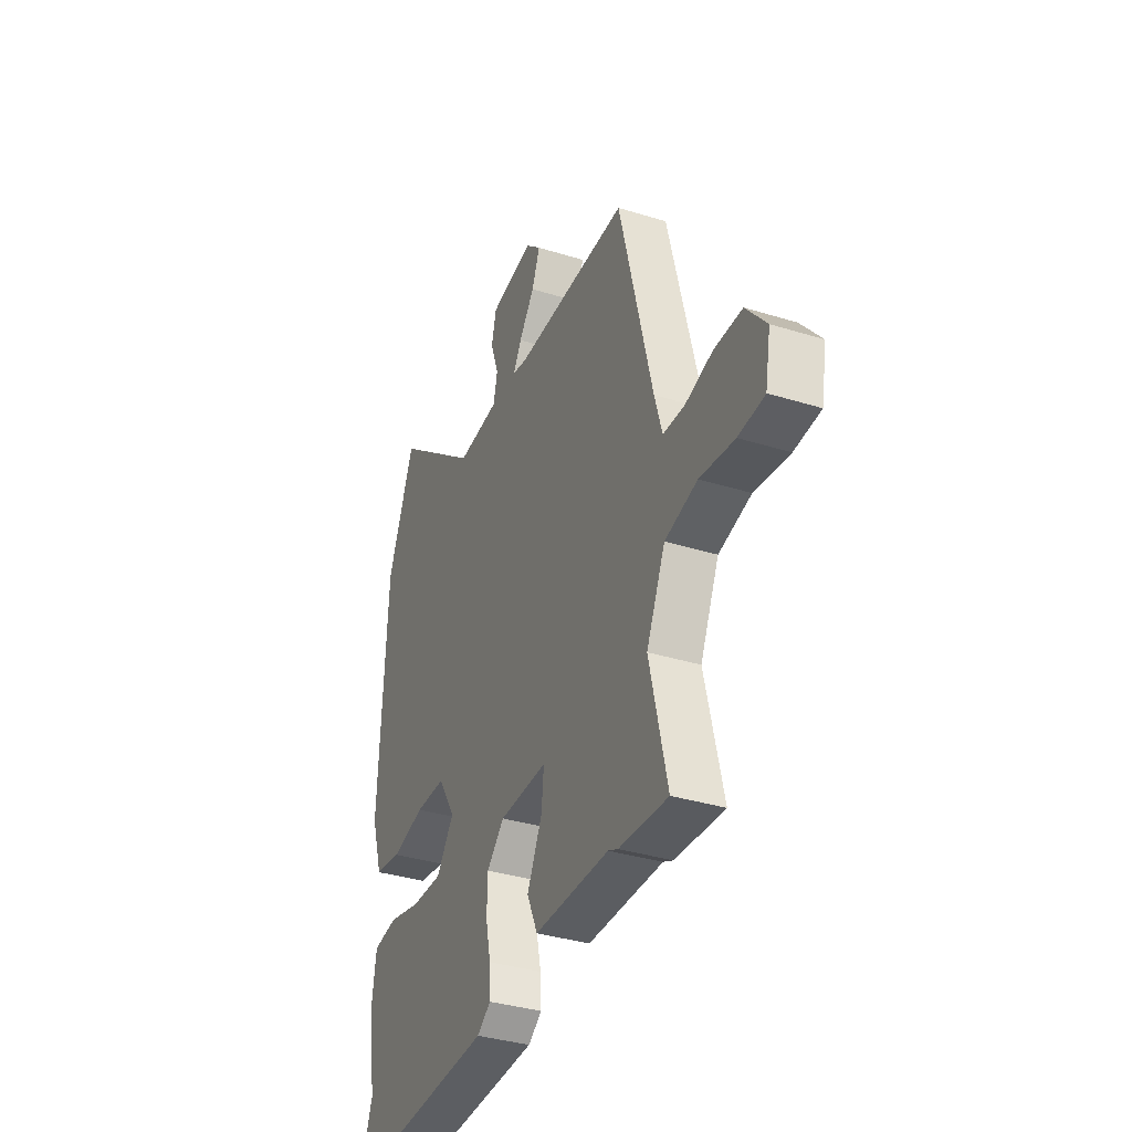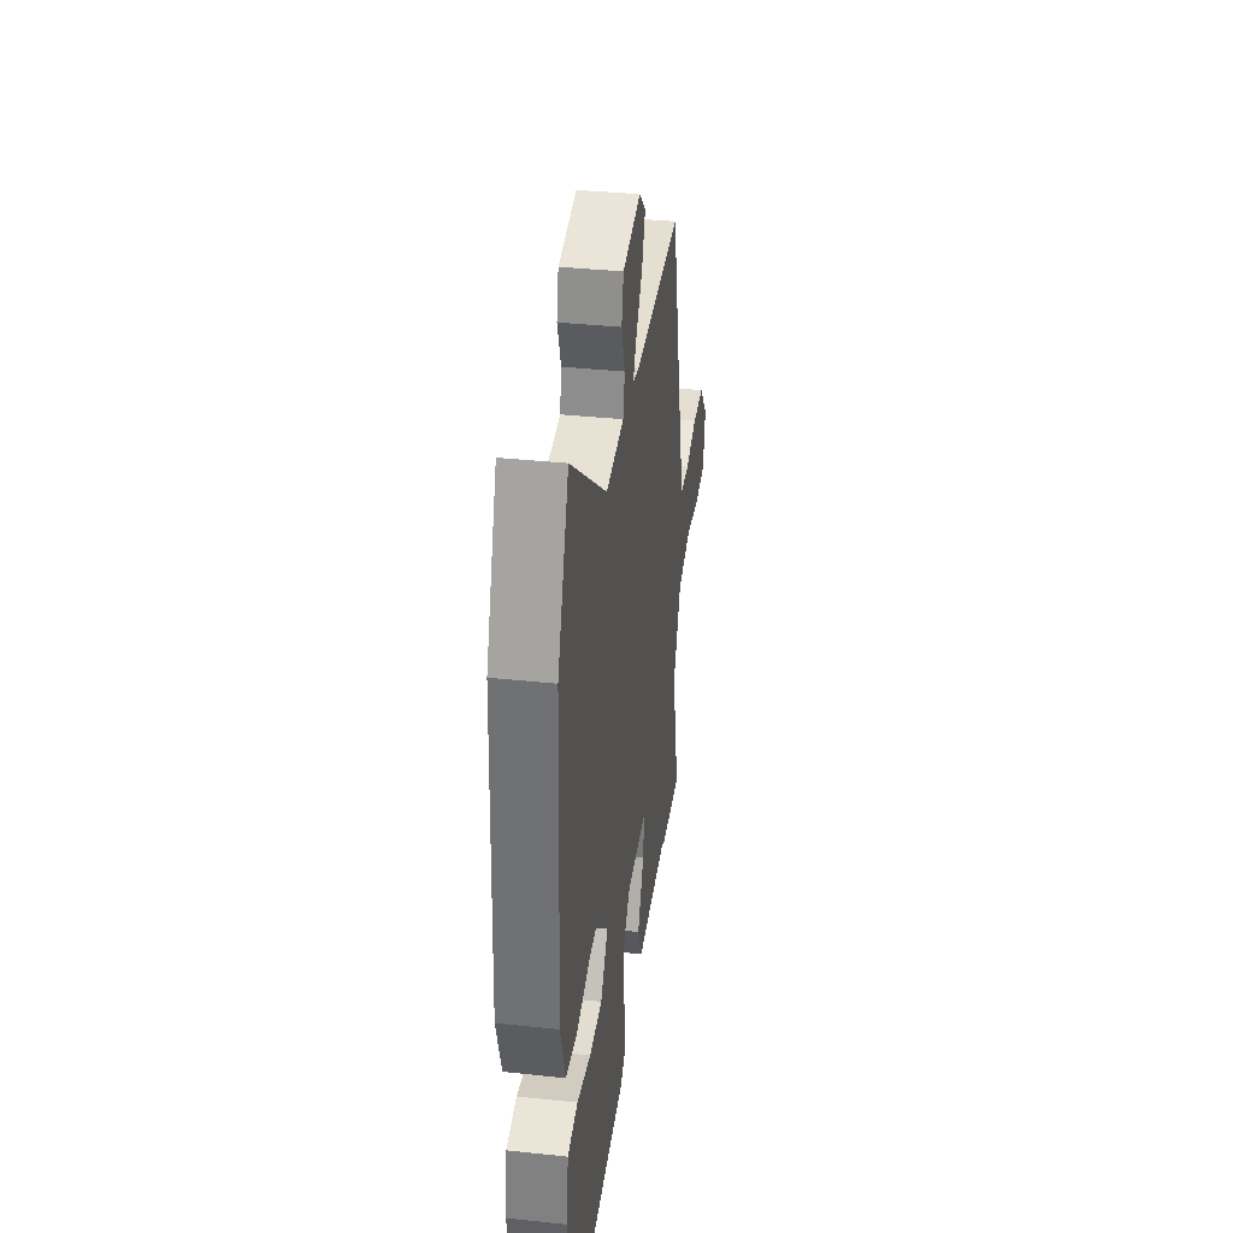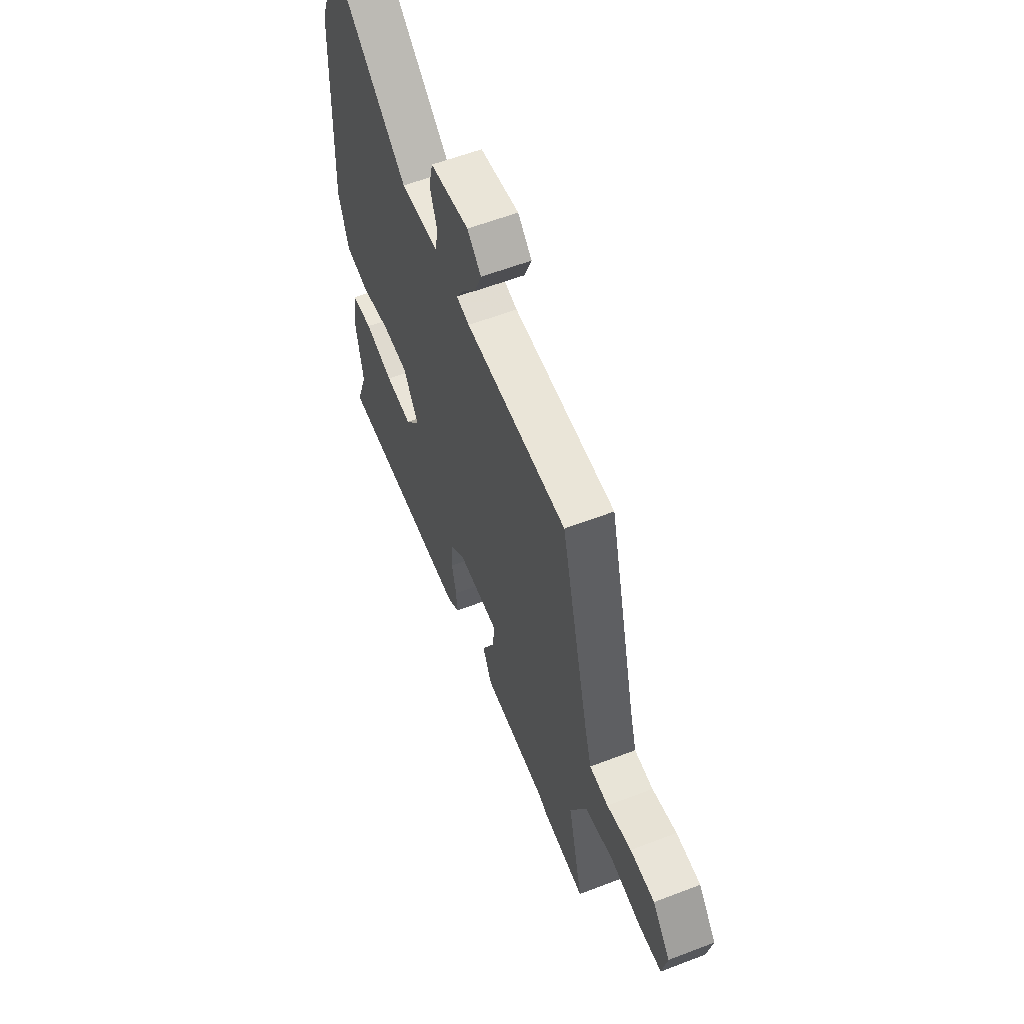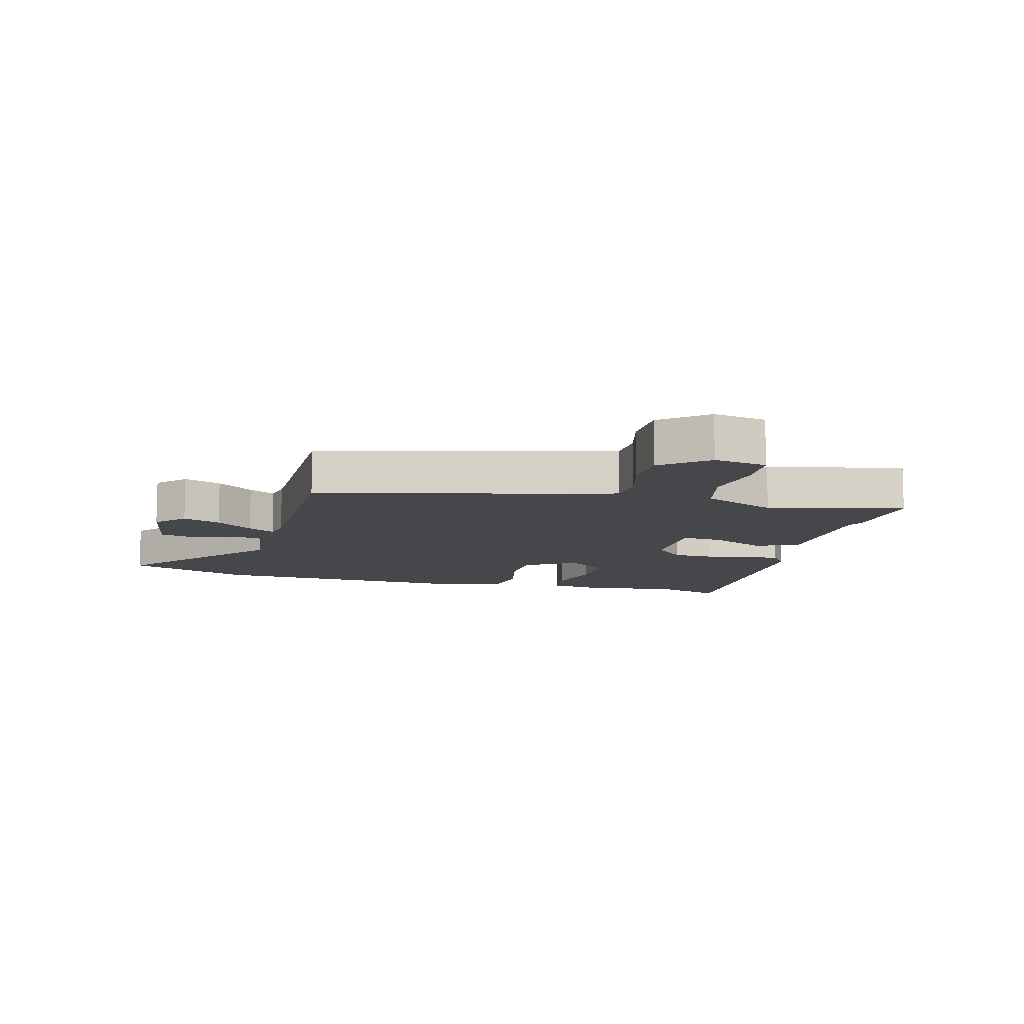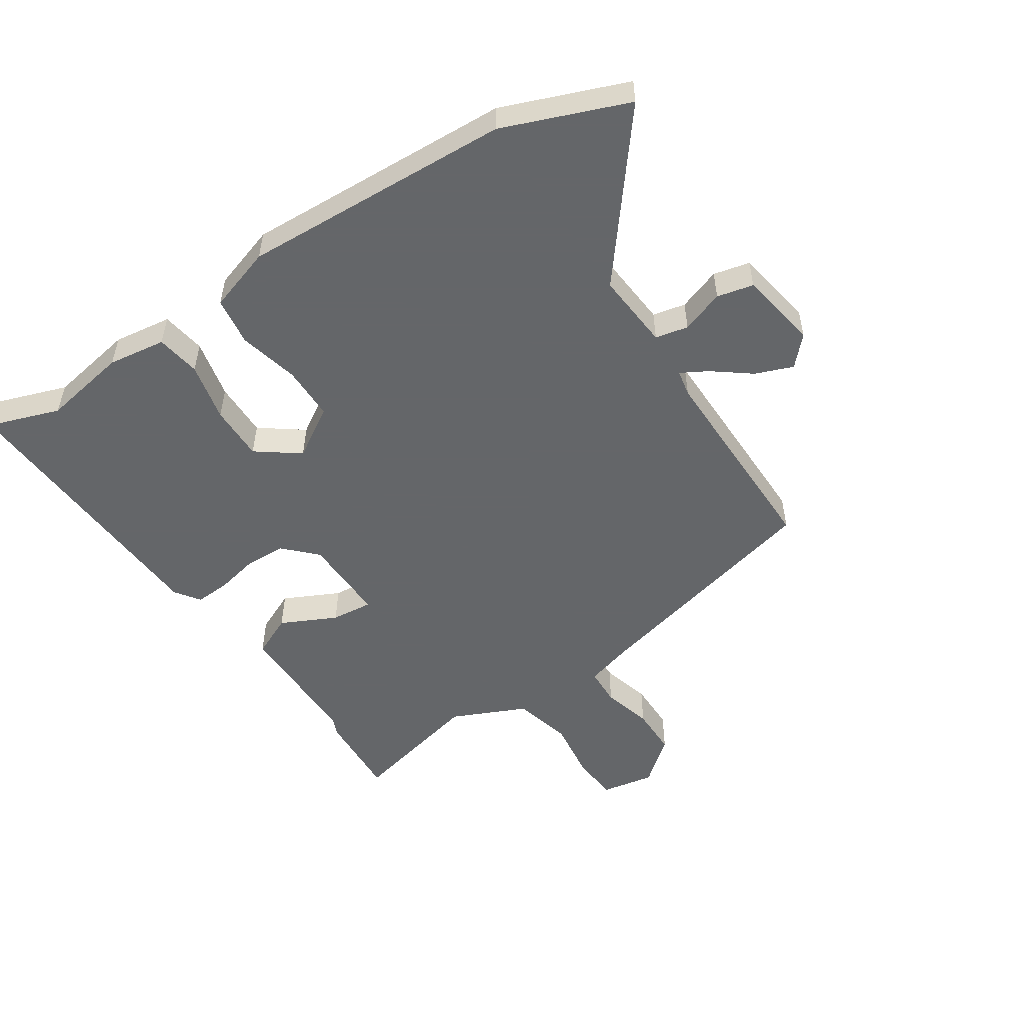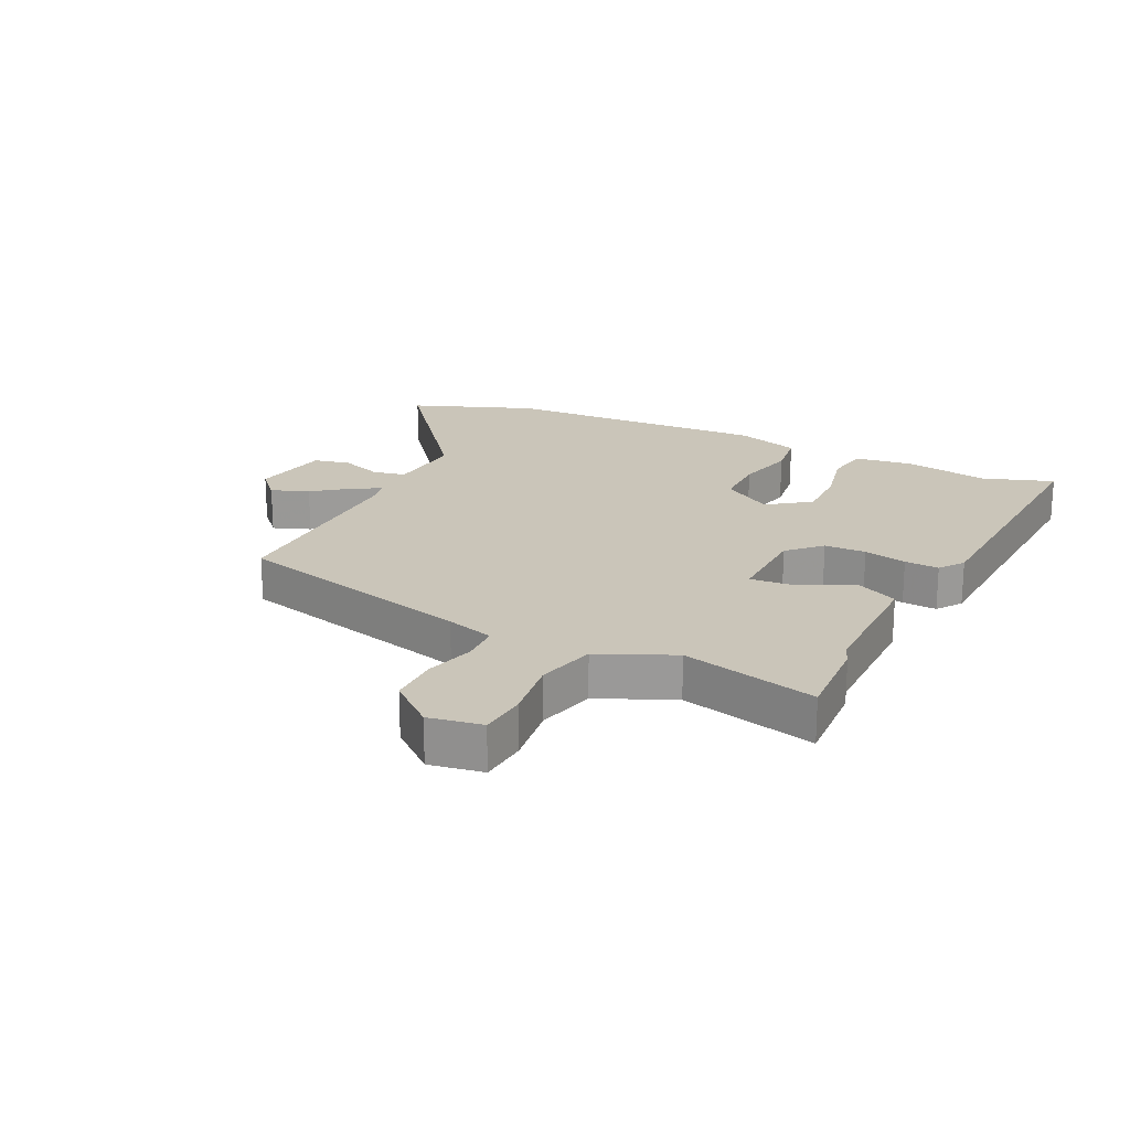
<metadata>
{"format":"obj","ext":"obj","renderer":"f3d","projection":"perspective","resolution":1024,"background":"white","views":[{"elev":-35.6,"azim":67.7,"up":"+Z"},{"elev":36.6,"azim":-82.1,"up":"+Z"},{"elev":59.3,"azim":68.5,"up":"+Z"},{"elev":-10.2,"azim":75.2,"up":"+Y"},{"elev":-51.7,"azim":-56.4,"up":"+Y"},{"elev":20.6,"azim":116.5,"up":"+Y"}]}
</metadata>
<code>
v 0.434 0.07 0.485
v 0.534 0.07 0.082
v 0.557 0.07 0.003
v 0.621 0.07 0
v 0.704 0.07 0.022
v 0.787 0.07 0.021
v 0.848 0.07 -0.053
v 0.832 0.07 -0.141
v 0.754 0.07 -0.147
v 0.65 0.07 -0.132
v 0.553 0.07 -0.156
v 0.497 0.07 -0.279
v 0.55 0.07 -0.503
v 0.404 0.07 -0.494
v 0.375 0.07 -0.481
v 0.152 0.07 -0.48
v 0.12 0.07 -0.41
v 0.165 0.07 -0.318
v 0.172 0.07 -0.249
v 0.028 0.07 -0.251
v -0.024 0.07 -0.302
v -0.026 0.07 -0.371
v -0.011 0.07 -0.442
v -0.008 0.07 -0.499
v -0.049 0.07 -0.528
v -0.517 0.07 -0.549
v -0.476 0.07 -0.432
v -0.5 0.07 -0.29
v -0.486 0.07 -0.194
v -0.413 0.07 -0.183
v -0.315 0.07 -0.206
v -0.223 0.07 -0.208
v -0.171 0.07 -0.138
v -0.223 0.07 -0.054
v -0.313 0.07 -0.053
v -0.412 0.07 -0.076
v -0.492 0.07 -0.064
v -0.526 0.07 0.043
v -0.504 0.07 0.489
v -0.424 0.07 0.693
v -0.166 0.07 0.487
v -0.038 0.07 0.497
v -0.026 0.07 0.551
v -0.051 0.07 0.622
v -0.037 0.07 0.682
v 0.094 0.07 0.704
v 0.141 0.07 0.66
v 0.117 0.07 0.598
v 0.07 0.07 0.537
v 0.045 0.07 0.493
v 0.089 0.07 0.484
v 0.434 0 0.485
v 0.534 0 0.082
v 0.557 0 0.003
v 0.621 0 0
v 0.704 0 0.022
v 0.787 0 0.021
v 0.848 0 -0.053
v 0.832 0 -0.141
v 0.754 0 -0.147
v 0.65 0 -0.132
v 0.553 0 -0.156
v 0.497 0 -0.279
v 0.55 0 -0.503
v 0.404 0 -0.494
v 0.375 0 -0.481
v 0.152 0 -0.48
v 0.12 0 -0.41
v 0.165 0 -0.318
v 0.172 0 -0.249
v 0.028 0 -0.251
v -0.024 0 -0.302
v -0.026 0 -0.371
v -0.011 0 -0.442
v -0.008 0 -0.499
v -0.049 0 -0.528
v -0.517 0 -0.549
v -0.476 0 -0.432
v -0.5 0 -0.29
v -0.486 0 -0.194
v -0.413 0 -0.183
v -0.315 0 -0.206
v -0.223 0 -0.208
v -0.171 0 -0.138
v -0.223 0 -0.054
v -0.313 0 -0.053
v -0.412 0 -0.076
v -0.492 0 -0.064
v -0.526 0 0.043
v -0.504 0 0.489
v -0.424 0 0.693
v -0.166 0 0.487
v -0.038 0 0.497
v -0.026 0 0.551
v -0.051 0 0.622
v -0.037 0 0.682
v 0.094 0 0.704
v 0.141 0 0.66
v 0.117 0 0.598
v 0.07 0 0.537
v 0.045 0 0.493
v 0.089 0 0.484
f 46 47 48 49
f 46 49 50
f 43 44 45 46
f 42 43 46 50
f 41 42 50 51
f 39 40 41
f 38 39 41 51
f 35 36 37 38
f 34 35 38 51
f 28 29 30 31
f 27 28 31 32
f 26 27 32
f 25 26 32
f 22 23 24 25
f 21 22 25 32
f 20 21 32 33
f 15 16 17 18
f 15 18 19
f 12 13 14 15
f 11 12 15 19
f 10 11 19 20
f 8 9 10
f 7 8 10
f 4 5 6 7
f 3 4 7 10
f 34 51 1 2
f 33 34 2 3
f 3 10 20 33
f 100 99 98 97
f 101 100 97
f 97 96 95 94
f 101 97 94 93
f 102 101 93 92
f 92 91 90
f 102 92 90 89
f 89 88 87 86
f 102 89 86 85
f 82 81 80 79
f 83 82 79 78
f 83 78 77
f 83 77 76
f 76 75 74 73
f 83 76 73 72
f 84 83 72 71
f 69 68 67 66
f 70 69 66
f 66 65 64 63
f 70 66 63 62
f 71 70 62 61
f 61 60 59
f 61 59 58
f 58 57 56 55
f 61 58 55 54
f 53 52 102 85
f 54 53 85 84
f 84 71 61 54
f 1 52 53 2
f 2 53 54 3
f 3 54 55 4
f 4 55 56 5
f 5 56 57 6
f 6 57 58 7
f 7 58 59 8
f 8 59 60 9
f 9 60 61 10
f 10 61 62 11
f 11 62 63 12
f 12 63 64 13
f 13 64 65 14
f 14 65 66 15
f 15 66 67 16
f 16 67 68 17
f 17 68 69 18
f 18 69 70 19
f 19 70 71 20
f 20 71 72 21
f 21 72 73 22
f 22 73 74 23
f 23 74 75 24
f 24 75 76 25
f 25 76 77 26
f 26 77 78 27
f 27 78 79 28
f 28 79 80 29
f 29 80 81 30
f 30 81 82 31
f 31 82 83 32
f 32 83 84 33
f 33 84 85 34
f 34 85 86 35
f 35 86 87 36
f 36 87 88 37
f 37 88 89 38
f 38 89 90 39
f 39 90 91 40
f 40 91 92 41
f 41 92 93 42
f 42 93 94 43
f 43 94 95 44
f 44 95 96 45
f 45 96 97 46
f 46 97 98 47
f 47 98 99 48
f 48 99 100 49
f 49 100 101 50
f 50 101 102 51
f 51 102 52 1

</code>
